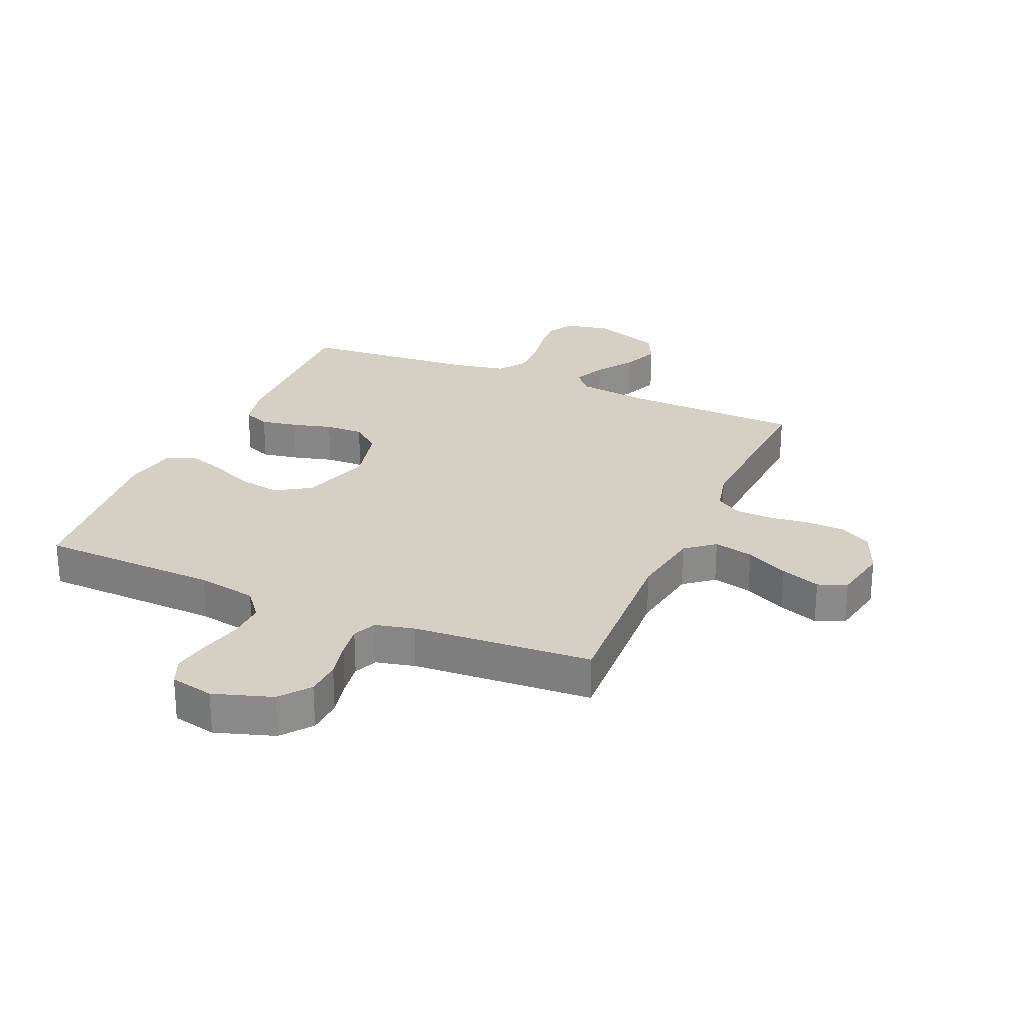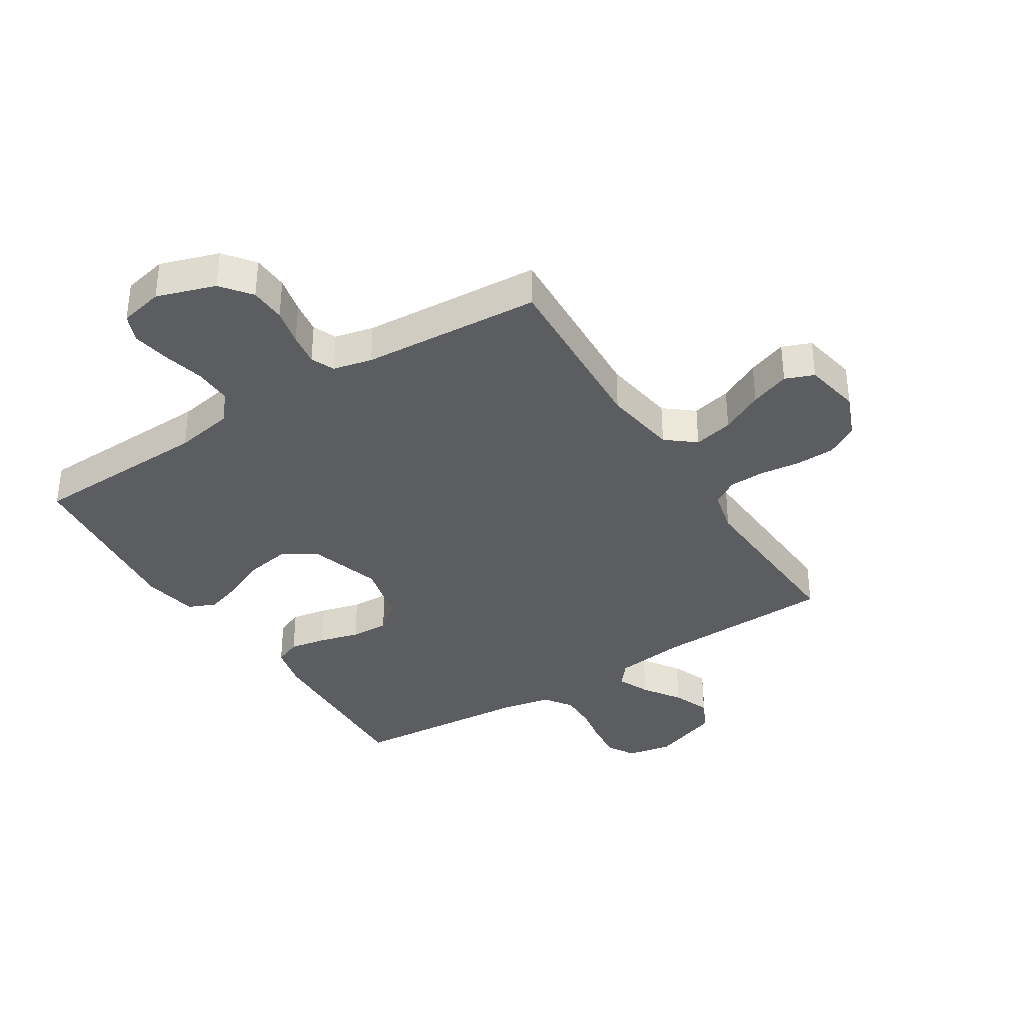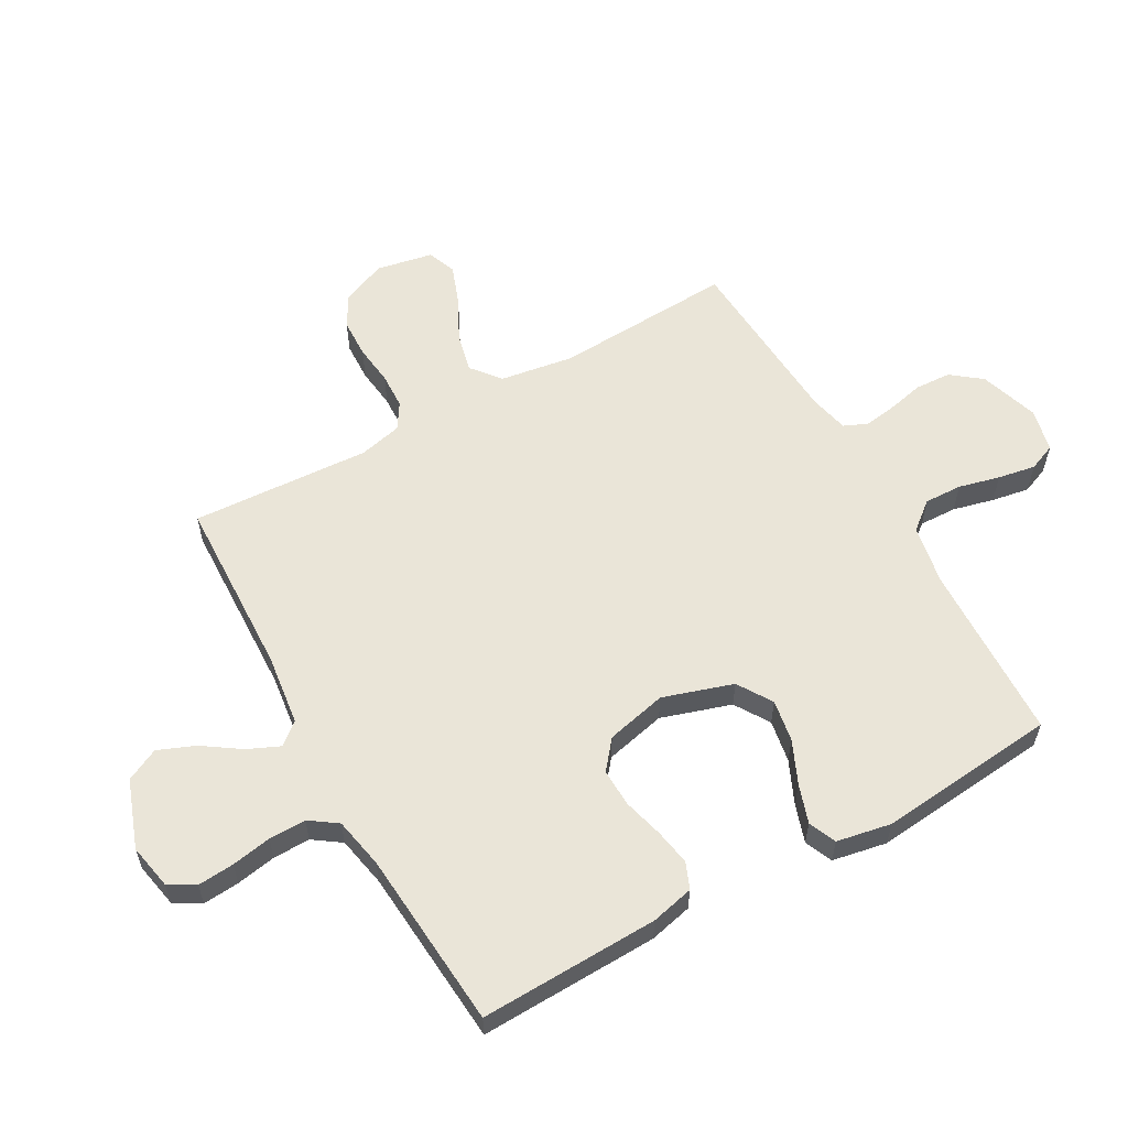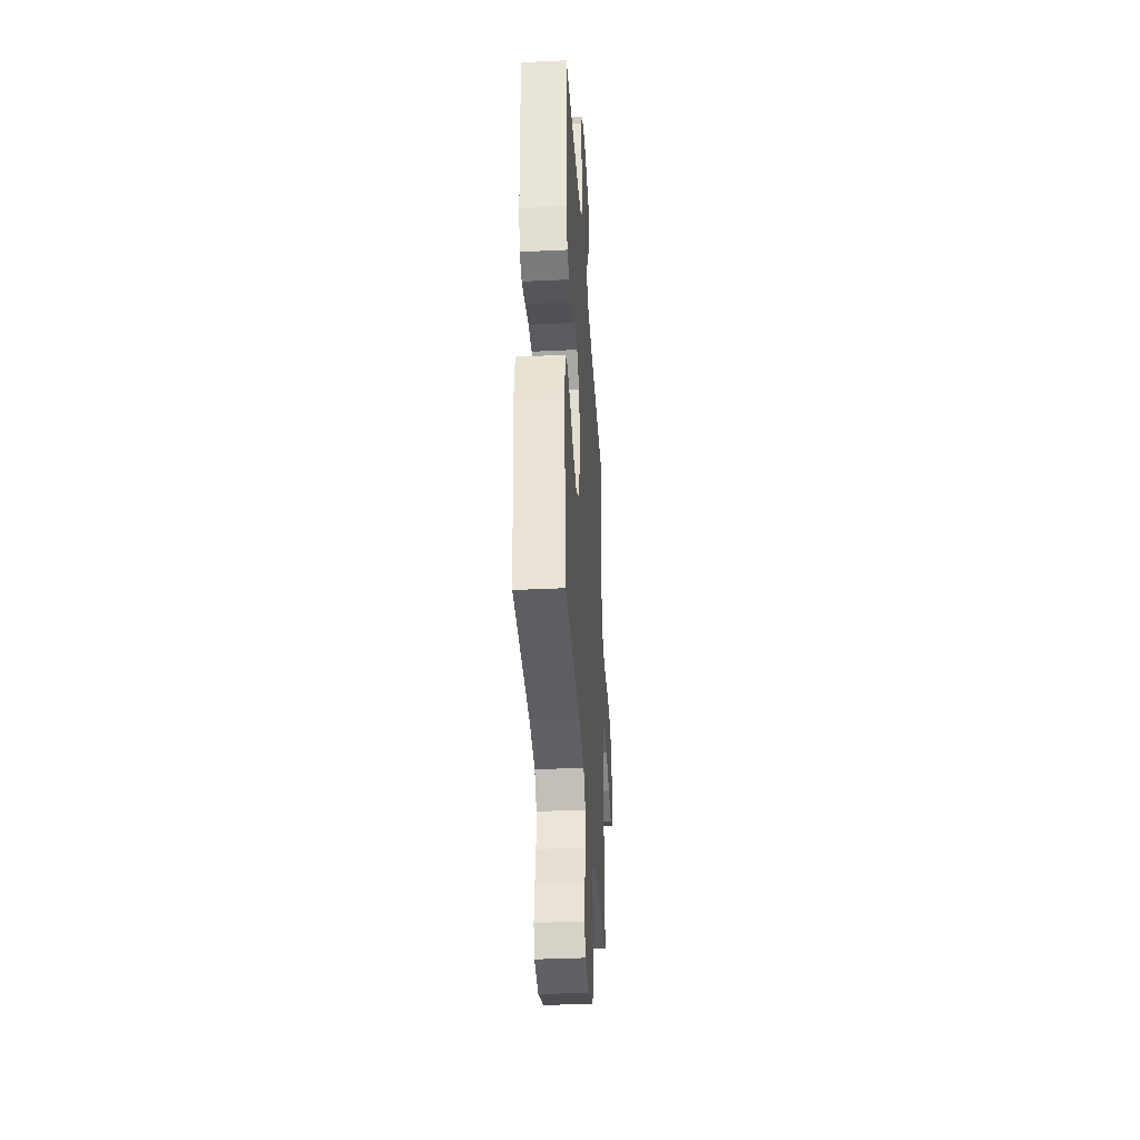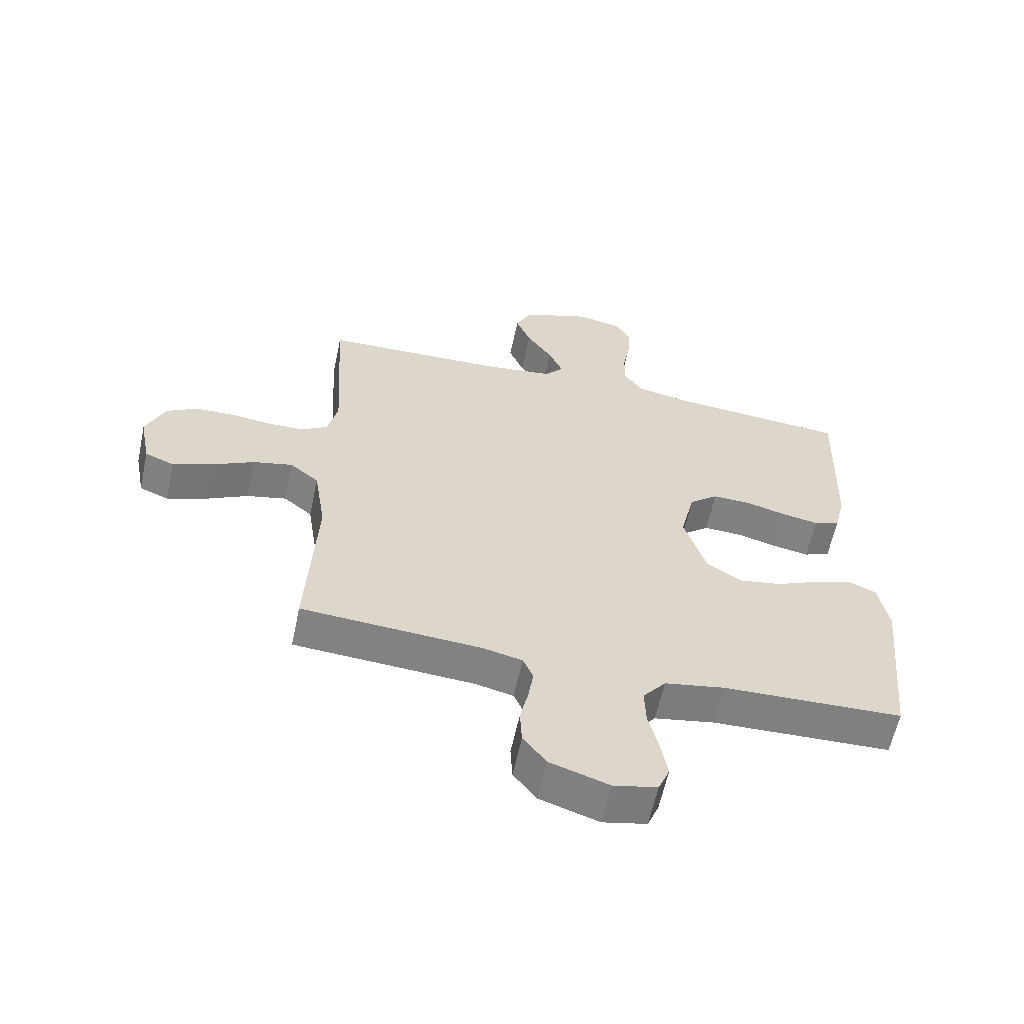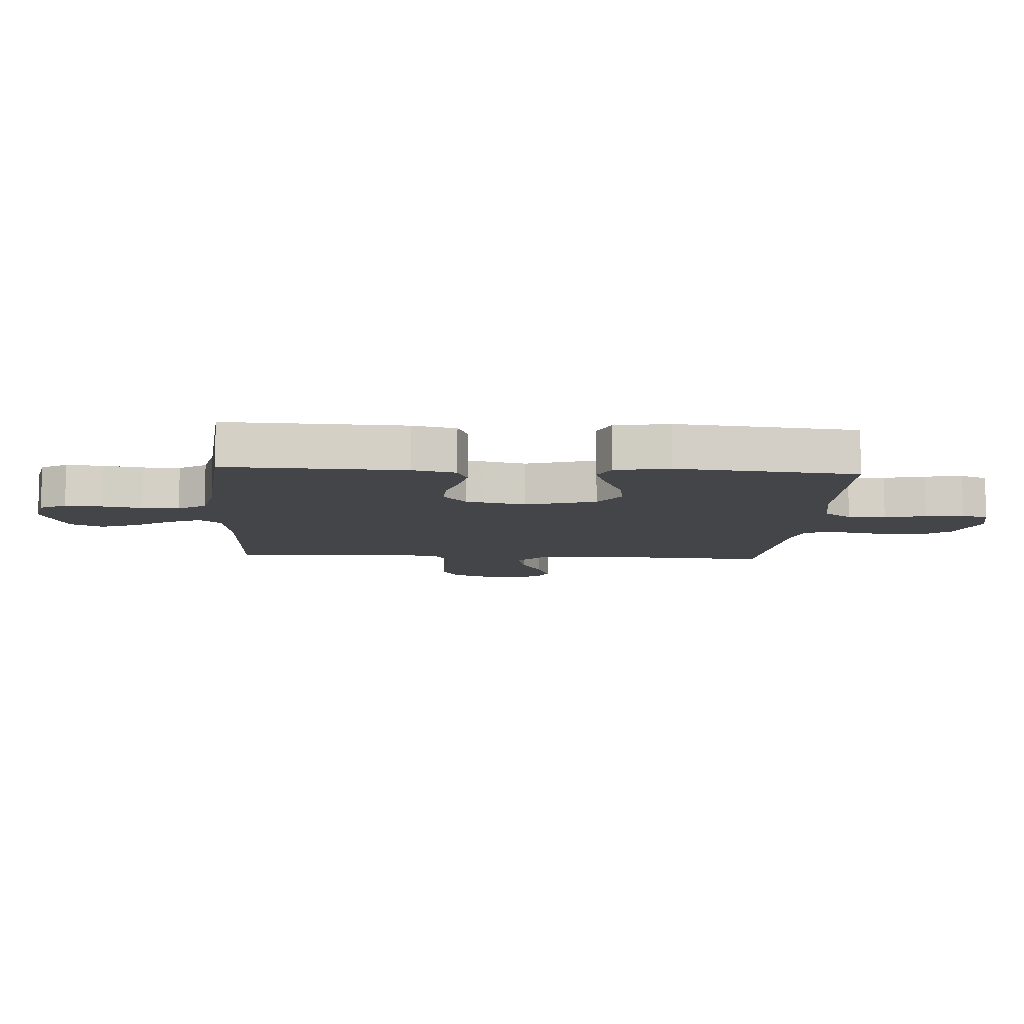
<metadata>
{"format":"obj","ext":"obj","renderer":"f3d","projection":"perspective","resolution":1024,"background":"white","views":[{"elev":26.1,"azim":-156.5,"up":"+Y"},{"elev":-36.3,"azim":-147.7,"up":"+Y"},{"elev":58.7,"azim":60.8,"up":"+Y"},{"elev":-36.2,"azim":93.6,"up":"+Z"},{"elev":-60.4,"azim":-12.0,"up":"+Z"},{"elev":-8.8,"azim":86.2,"up":"+Y"}]}
</metadata>
<code>
v 0.5 0.07 0.5
v 0.49 0.07 0.2
v 0.473 0.07 0.128
v 0.429 0.07 0.11
v 0.368 0.07 0.121
v 0.301 0.07 0.139
v 0.237 0.07 0.141
v 0.189 0.07 0.102
v 0.165 0.07 0
v 0.202 0.07 -0.117
v 0.26 0.07 -0.154
v 0.331 0.07 -0.142
v 0.403 0.07 -0.11
v 0.467 0.07 -0.089
v 0.513 0.07 -0.109
v 0.53 0.07 -0.2
v 0.5 0.07 -0.5
v 0.2 0.07 -0.51
v 0.1 0.07 -0.528
v 0.062 0.07 -0.575
v 0.064 0.07 -0.638
v 0.081 0.07 -0.707
v 0.092 0.07 -0.77
v 0.073 0.07 -0.816
v 0 0.07 -0.832
v -0.098 0.07 -0.8
v -0.137 0.07 -0.75
v -0.14 0.07 -0.69
v -0.126 0.07 -0.628
v -0.118 0.07 -0.574
v -0.135 0.07 -0.535
v -0.2 0.07 -0.52
v -0.5 0.07 -0.5
v -0.484 0.07 -0.2
v -0.503 0.07 -0.077
v -0.551 0.07 -0.038
v -0.617 0.07 -0.053
v -0.688 0.07 -0.089
v -0.754 0.07 -0.113
v -0.802 0.07 -0.094
v -0.82 0.07 0
v -0.789 0.07 0.075
v -0.736 0.07 0.105
v -0.671 0.07 0.107
v -0.603 0.07 0.099
v -0.543 0.07 0.101
v -0.5 0.07 0.128
v -0.483 0.07 0.2
v -0.5 0.07 0.5
v -0.2 0.07 0.51
v -0.081 0.07 0.525
v -0.05 0.07 0.562
v -0.074 0.07 0.616
v -0.116 0.07 0.678
v -0.141 0.07 0.74
v -0.114 0.07 0.795
v 0 0.07 0.836
v 0.075 0.07 0.821
v 0.101 0.07 0.777
v 0.096 0.07 0.716
v 0.084 0.07 0.649
v 0.083 0.07 0.587
v 0.115 0.07 0.541
v 0.2 0.07 0.524
v 0.5 0 0.5
v 0.49 0 0.2
v 0.473 0 0.128
v 0.429 0 0.11
v 0.368 0 0.121
v 0.301 0 0.139
v 0.237 0 0.141
v 0.189 0 0.102
v 0.165 0 0
v 0.202 0 -0.117
v 0.26 0 -0.154
v 0.331 0 -0.142
v 0.403 0 -0.11
v 0.467 0 -0.089
v 0.513 0 -0.109
v 0.53 0 -0.2
v 0.5 0 -0.5
v 0.2 0 -0.51
v 0.1 0 -0.528
v 0.062 0 -0.575
v 0.064 0 -0.638
v 0.081 0 -0.707
v 0.092 0 -0.77
v 0.073 0 -0.816
v 0 0 -0.832
v -0.098 0 -0.8
v -0.137 0 -0.75
v -0.14 0 -0.69
v -0.126 0 -0.628
v -0.118 0 -0.574
v -0.135 0 -0.535
v -0.2 0 -0.52
v -0.5 0 -0.5
v -0.484 0 -0.2
v -0.503 0 -0.077
v -0.551 0 -0.038
v -0.617 0 -0.053
v -0.688 0 -0.089
v -0.754 0 -0.113
v -0.802 0 -0.094
v -0.82 0 0
v -0.789 0 0.075
v -0.736 0 0.105
v -0.671 0 0.107
v -0.603 0 0.099
v -0.543 0 0.101
v -0.5 0 0.128
v -0.483 0 0.2
v -0.5 0 0.5
v -0.2 0 0.51
v -0.081 0 0.525
v -0.05 0 0.562
v -0.074 0 0.616
v -0.116 0 0.678
v -0.141 0 0.74
v -0.114 0 0.795
v 0 0 0.836
v 0.075 0 0.821
v 0.101 0 0.777
v 0.096 0 0.716
v 0.084 0 0.649
v 0.083 0 0.587
v 0.115 0 0.541
v 0.2 0 0.524
f 58 59 60 61
f 58 61 62
f 57 58 62
f 56 57 62
f 53 54 55 56
f 52 53 56 62
f 51 52 62 63
f 48 49 50
f 47 48 50 51
f 42 43 44 45
f 42 45 46
f 41 42 46
f 40 41 46
f 37 38 39 40
f 36 37 40 46
f 35 36 46 47
f 32 33 34
f 31 32 34 35
f 26 27 28 29
f 26 29 30
f 25 26 30
f 24 25 30 31
f 21 22 23 24
f 15 16 17 18
f 15 18 19
f 12 13 14 15
f 12 15 19
f 11 12 19 20
f 3 4 5 6
f 1 2 3 6
f 64 1 6 7
f 63 64 7 8
f 51 63 8 9
f 31 35 47 51
f 21 24 31 51
f 20 21 51
f 20 51 9 10
f 10 11 20
f 125 124 123 122
f 126 125 122
f 126 122 121
f 126 121 120
f 120 119 118 117
f 126 120 117 116
f 127 126 116 115
f 114 113 112
f 115 114 112 111
f 109 108 107 106
f 110 109 106
f 110 106 105
f 110 105 104
f 104 103 102 101
f 110 104 101 100
f 111 110 100 99
f 98 97 96
f 99 98 96 95
f 93 92 91 90
f 94 93 90
f 94 90 89
f 95 94 89 88
f 88 87 86 85
f 82 81 80 79
f 83 82 79
f 79 78 77 76
f 83 79 76
f 84 83 76 75
f 70 69 68 67
f 70 67 66 65
f 71 70 65 128
f 72 71 128 127
f 73 72 127 115
f 115 111 99 95
f 115 95 88 85
f 115 85 84
f 74 73 115 84
f 84 75 74
f 1 65 66 2
f 2 66 67 3
f 3 67 68 4
f 4 68 69 5
f 5 69 70 6
f 6 70 71 7
f 7 71 72 8
f 8 72 73 9
f 9 73 74 10
f 10 74 75 11
f 11 75 76 12
f 12 76 77 13
f 13 77 78 14
f 14 78 79 15
f 15 79 80 16
f 16 80 81 17
f 17 81 82 18
f 18 82 83 19
f 19 83 84 20
f 20 84 85 21
f 21 85 86 22
f 22 86 87 23
f 23 87 88 24
f 24 88 89 25
f 25 89 90 26
f 26 90 91 27
f 27 91 92 28
f 28 92 93 29
f 29 93 94 30
f 30 94 95 31
f 31 95 96 32
f 32 96 97 33
f 33 97 98 34
f 34 98 99 35
f 35 99 100 36
f 36 100 101 37
f 37 101 102 38
f 38 102 103 39
f 39 103 104 40
f 40 104 105 41
f 41 105 106 42
f 42 106 107 43
f 43 107 108 44
f 44 108 109 45
f 45 109 110 46
f 46 110 111 47
f 47 111 112 48
f 48 112 113 49
f 49 113 114 50
f 50 114 115 51
f 51 115 116 52
f 52 116 117 53
f 53 117 118 54
f 54 118 119 55
f 55 119 120 56
f 56 120 121 57
f 57 121 122 58
f 58 122 123 59
f 59 123 124 60
f 60 124 125 61
f 61 125 126 62
f 62 126 127 63
f 63 127 128 64
f 64 128 65 1

</code>
